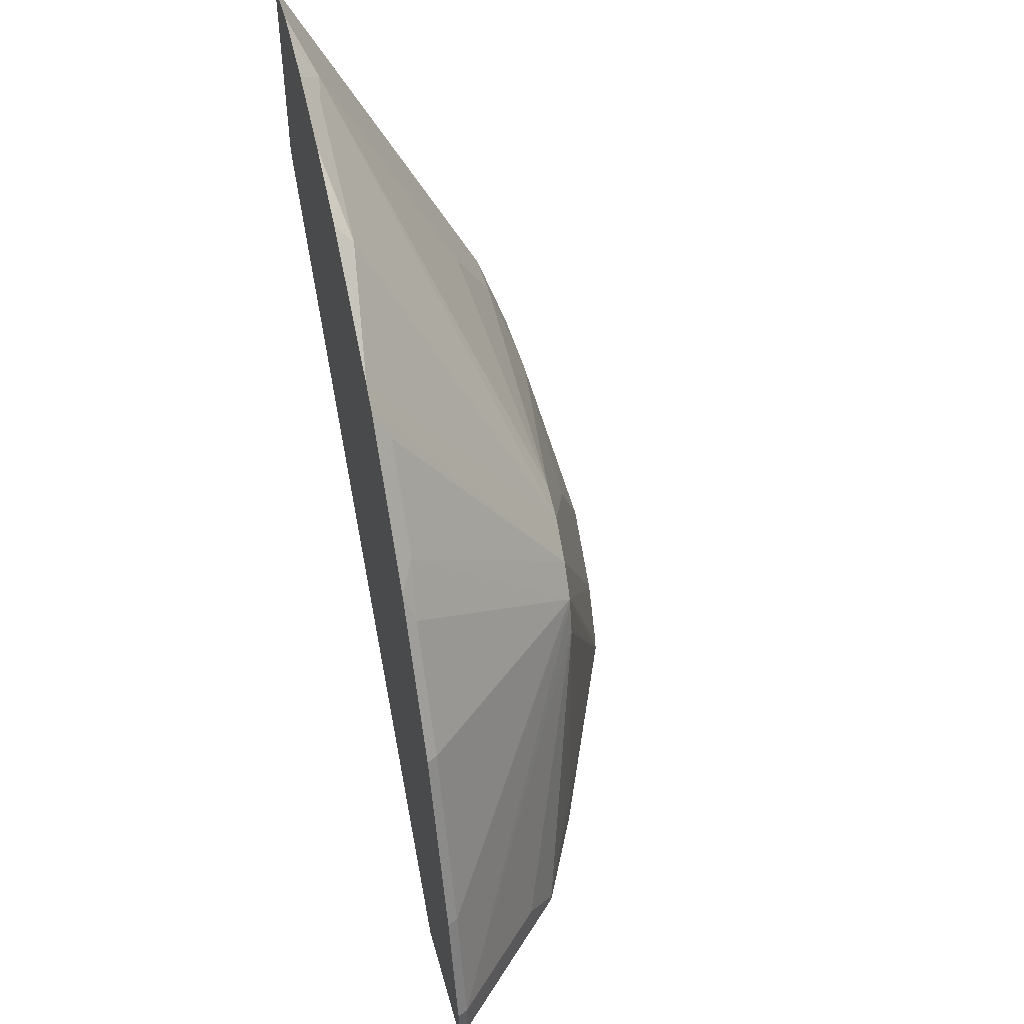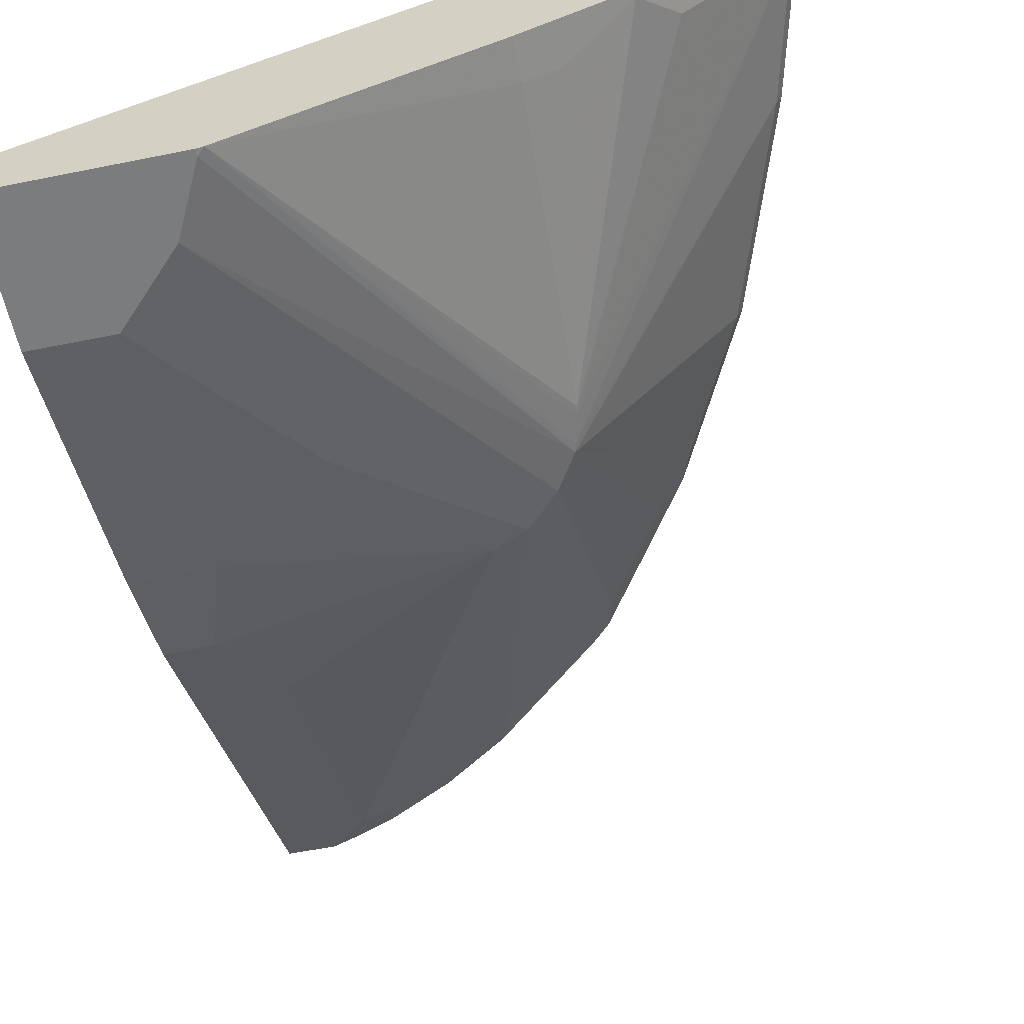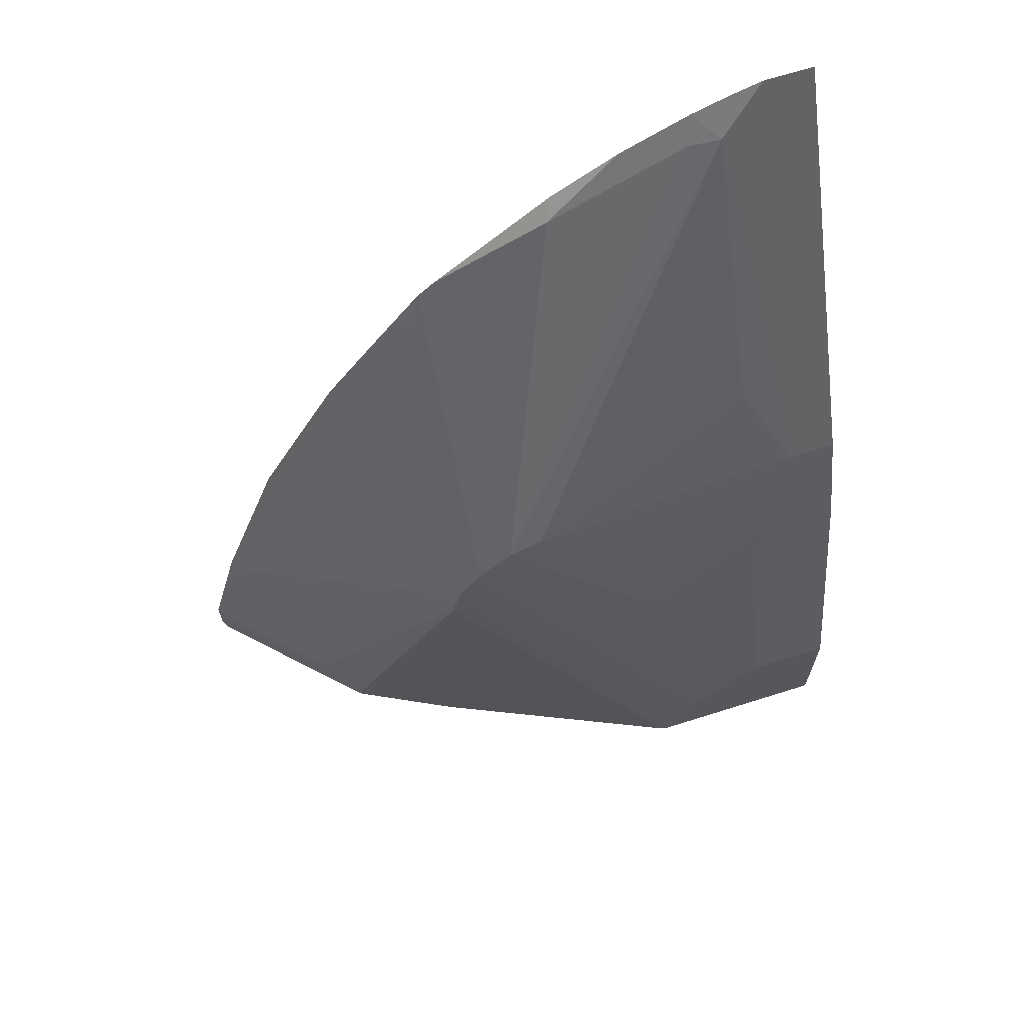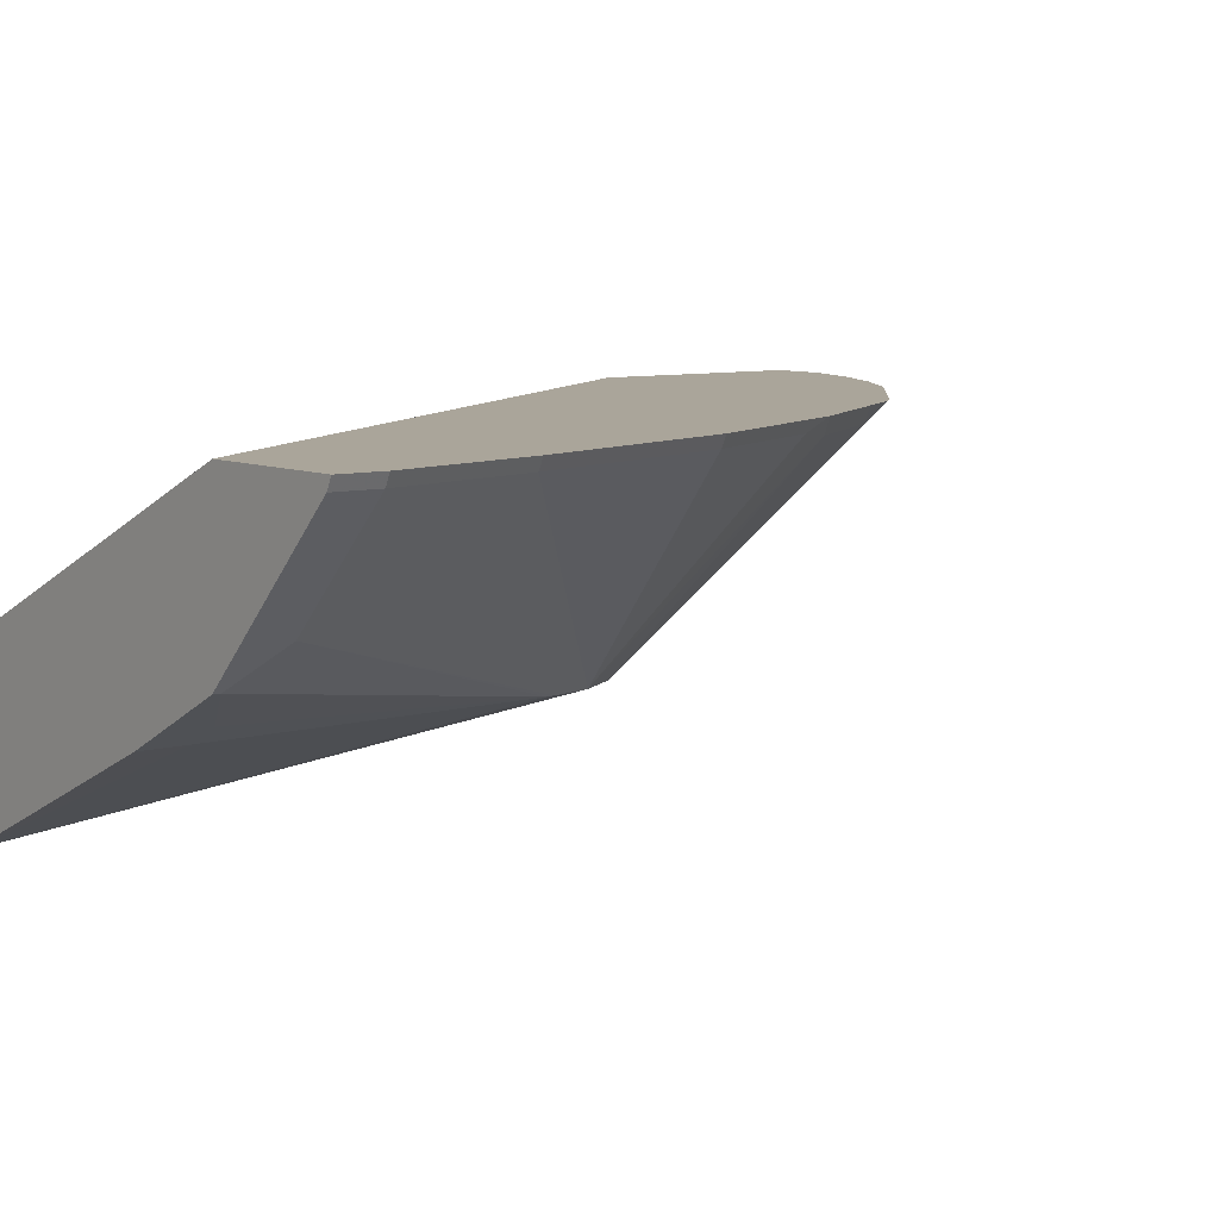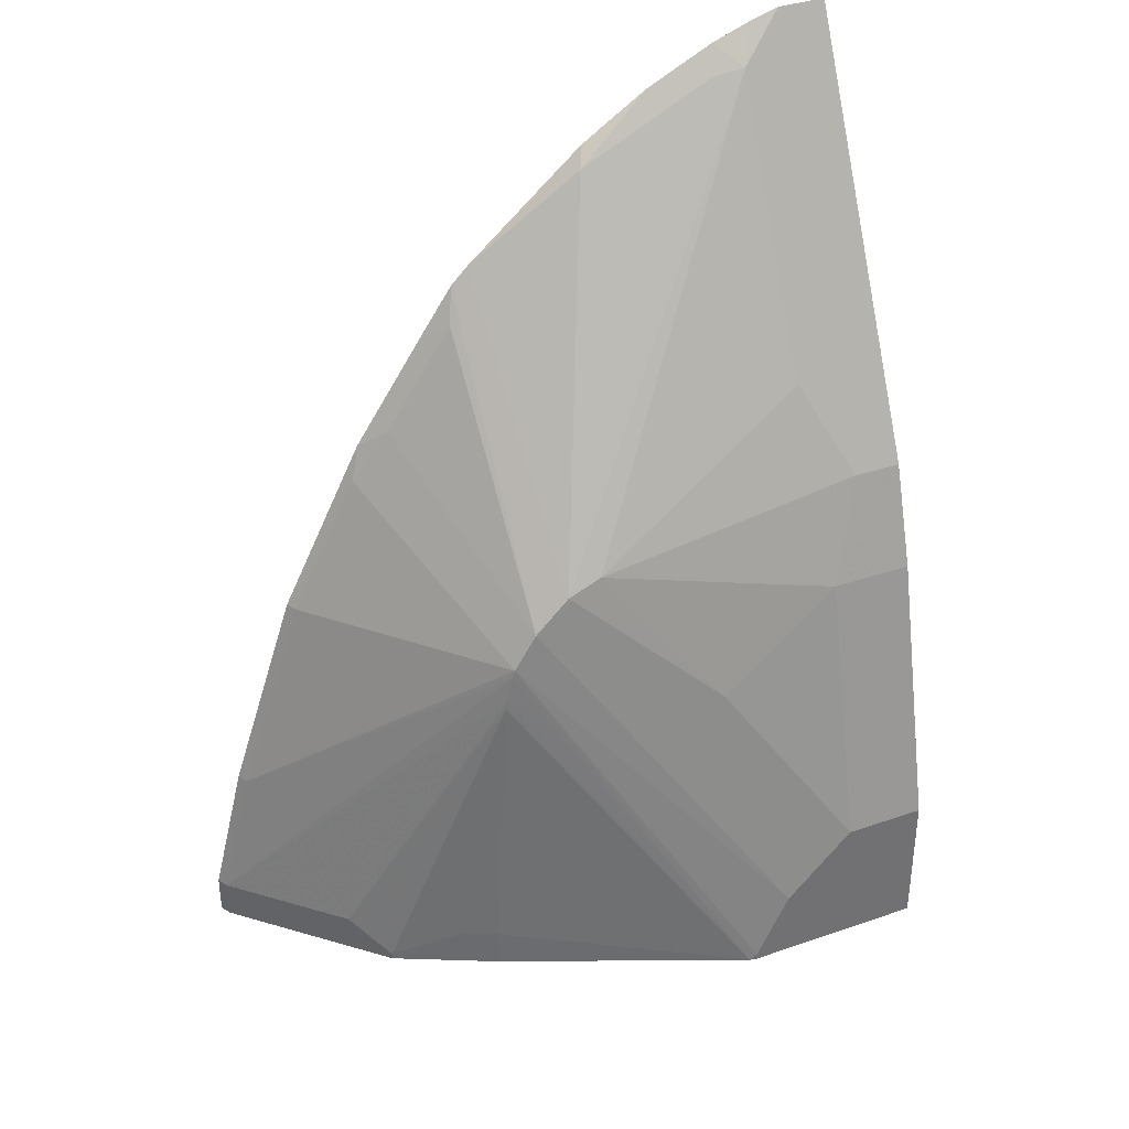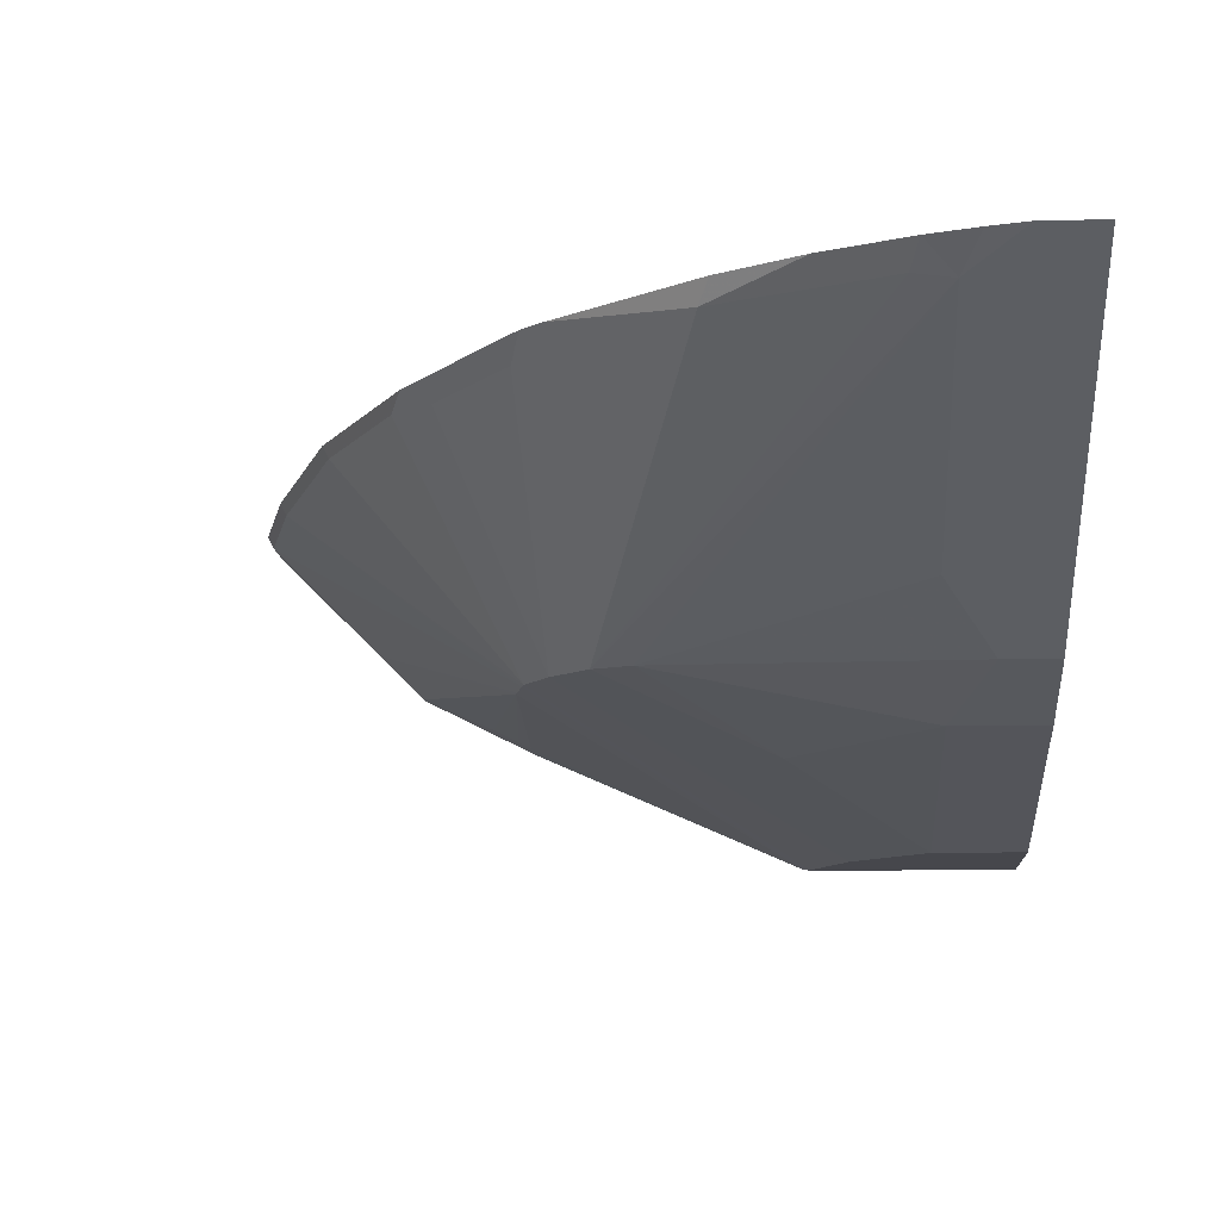
<metadata>
{"format":"obj","ext":"obj","renderer":"f3d","projection":"perspective","resolution":1024,"background":"white","views":[{"elev":47.9,"azim":-105.2,"up":"+Z"},{"elev":-58.7,"azim":-168.3,"up":"+Y"},{"elev":67.3,"azim":-17.6,"up":"+Z"},{"elev":7.7,"azim":-127.5,"up":"+Y"},{"elev":36.3,"azim":-24.2,"up":"+Z"},{"elev":-10.9,"azim":3.3,"up":"+Y"}]}
</metadata>
<code>
v -0.4062 -0.3174 -0.06323
v -0.01137 -0.4559 -0.06323
v -0.01137 -0.4955 -0.06323
v -0.01137 -0.3174 0.4751
v -0.01137 -0.3174 0.3569
v -0.01148 -0.3174 0.3562
v -0.3269 -0.3174 -0.06323
v -0.1587 -0.3174 0.4159
v -0.08048 -0.3174 0.4612
v -0.04025 -0.3174 0.4751
v -0.06608 -0.3303 0.4493
v -0.05783 -0.3174 0.4697
v -0.08424 -0.327 0.446
v -0.218 -0.4326 0.2026
v -0.1635 -0.327 0.4063
v -0.1201 -0.3174 0.4414
v -0.2272 -0.3174 0.3568
v -0.2378 -0.4326 0.1827
v -0.05946 -0.4955 0.01984
v -0.1322 -0.4626 0.1256
v -0.1982 -0.4326 0.2111
v -0.05946 -0.4559 0.1784
v -0.01137 -0.4559 0.1784
v -0.03964 -0.4361 0.2378
v -0.06609 -0.4096 0.2907
v -0.01137 -0.4361 0.2378
v -0.01137 -0.4955 0.01984
v -0.1189 -0.4955 -0.06323
v -0.1232 -0.4946 -0.06323
v -0.1189 -0.4955 -0.05943
v -0.251 -0.4326 0.1619
v -0.09909 -0.4955 -0.0198
v -0.2824 -0.327 0.2675
v -0.3039 -0.3237 0.2378
v -0.3435 -0.3237 0.1586
v -0.2976 -0.3174 0.2568
v -0.2572 -0.3174 0.3174
v -0.2377 -0.3174 0.3463
v -0.2428 -0.327 0.327
v -0.3467 -0.3174 0.1586
v -0.3832 -0.3237 0.03965
v -0.2522 -0.4326 0.157
v -0.403 -0.3237 -0.03963
v -0.2559 -0.4326 0.1405
v -0.3435 -0.3832 -0.03963
v -0.403 -0.3237 -0.06323
v -0.3237 -0.403 -0.06323
v -0.4062 -0.3174 -0.03963
v -0.3864 -0.3174 0.03965
v -0.2645 -0.4326 -0.06323
v -0.2709 -0.4294 -0.03963
v -0.2841 -0.4228 -0.03963
v -0.3237 -0.403 -0.05945
v -0.2568 -0.4326 0.1358
v -0.2645 -0.4326 -0.03963
f 36 38 40
f 36 40 35
f 41 35 40
f 41 31 35
f 43 42 41
f 43 44 42
f 46 45 43
f 40 38 1
f 43 45 44
f 41 42 31
f 8 1 38
f 34 33 36
f 17 38 18
f 39 18 38
f 39 33 18
f 37 33 39
f 37 38 36
f 37 36 33
f 34 36 35
f 34 35 31
f 34 31 33
f 46 47 45
f 33 31 18
f 17 8 38
f 46 1 47
f 50 1 3
f 48 1 43
f 32 18 31
f 42 29 31
f 44 29 42
f 45 47 53
f 45 53 54
f 44 45 54
f 44 54 29
f 29 50 3
f 55 51 50
f 55 50 29
f 55 29 54
f 55 54 51
f 52 51 54
f 52 54 53
f 52 53 47
f 52 47 51
f 51 47 50
f 47 1 50
f 49 40 1
f 49 41 40
f 43 41 49
f 48 43 49
f 48 49 1
f 46 43 1
f 32 19 18
f 37 39 38
f 30 28 32
f 17 15 8
f 16 9 8
f 16 8 15
f 16 15 9
f 13 9 15
f 13 15 14
f 13 14 11
f 13 11 9
f 12 10 9
f 12 9 11
f 12 11 10
f 14 15 17
f 10 11 4
f 9 4 8
f 8 4 1
f 7 2 1
f 7 1 4
f 7 4 6
f 7 6 2
f 5 2 6
f 5 4 2
f 2 4 3
f 2 3 1
f 32 28 19
f 10 4 9
f 14 17 18
f 5 6 4
f 20 14 19
f 14 18 19
f 30 31 29
f 28 29 3
f 28 3 19
f 27 23 19
f 27 19 3
f 27 3 23
f 23 3 4
f 11 26 4
f 26 23 4
f 24 23 26
f 30 29 28
f 24 11 25
f 20 21 14
f 24 26 11
f 20 22 21
f 20 19 22
f 22 19 23
f 30 32 31
f 21 22 24
f 21 24 25
f 21 25 11
f 14 21 11
f 22 23 24

</code>
